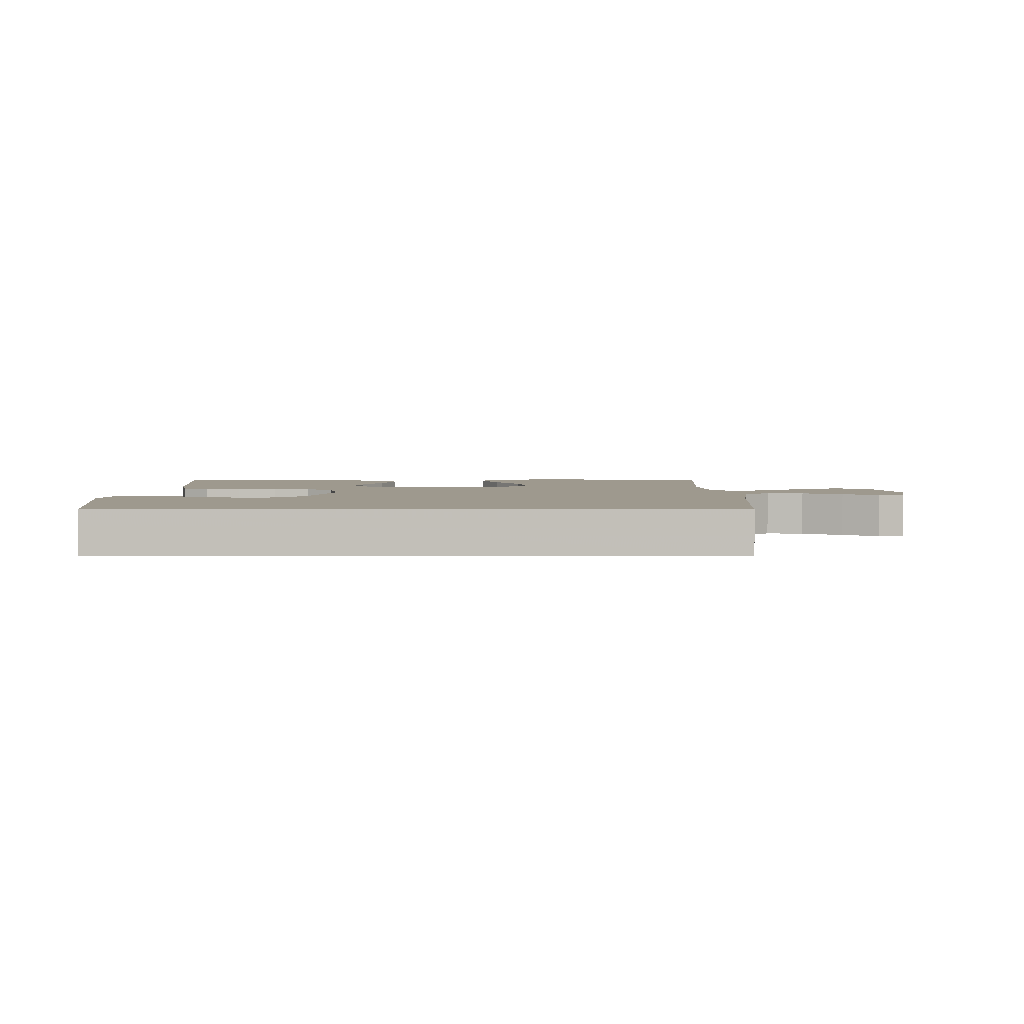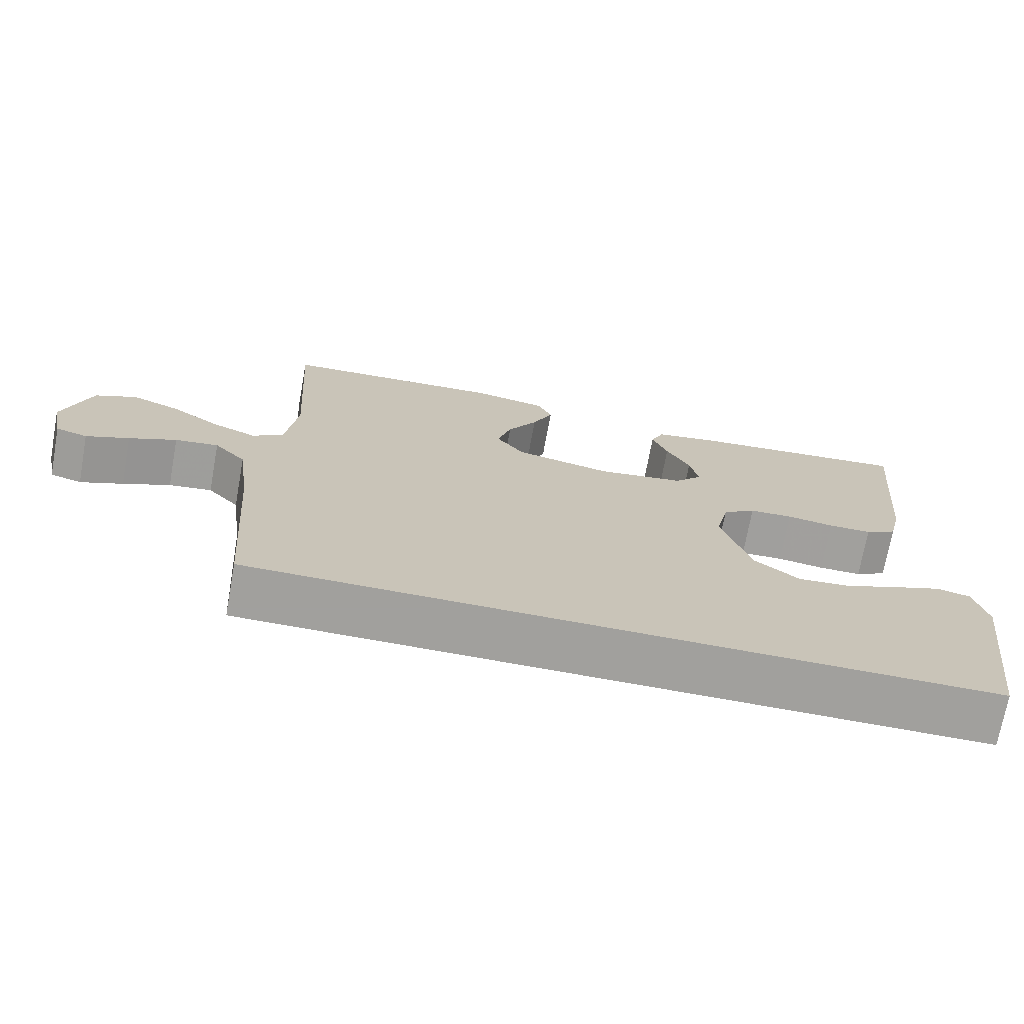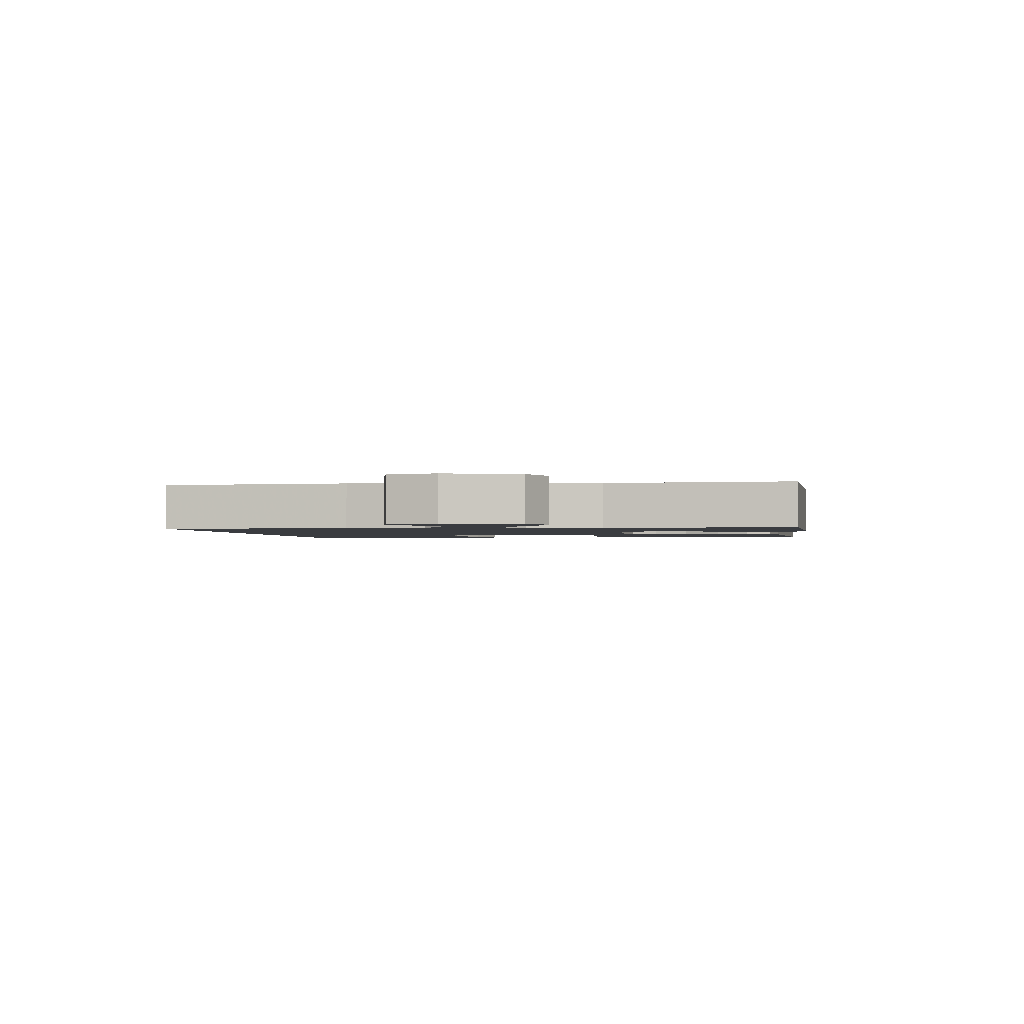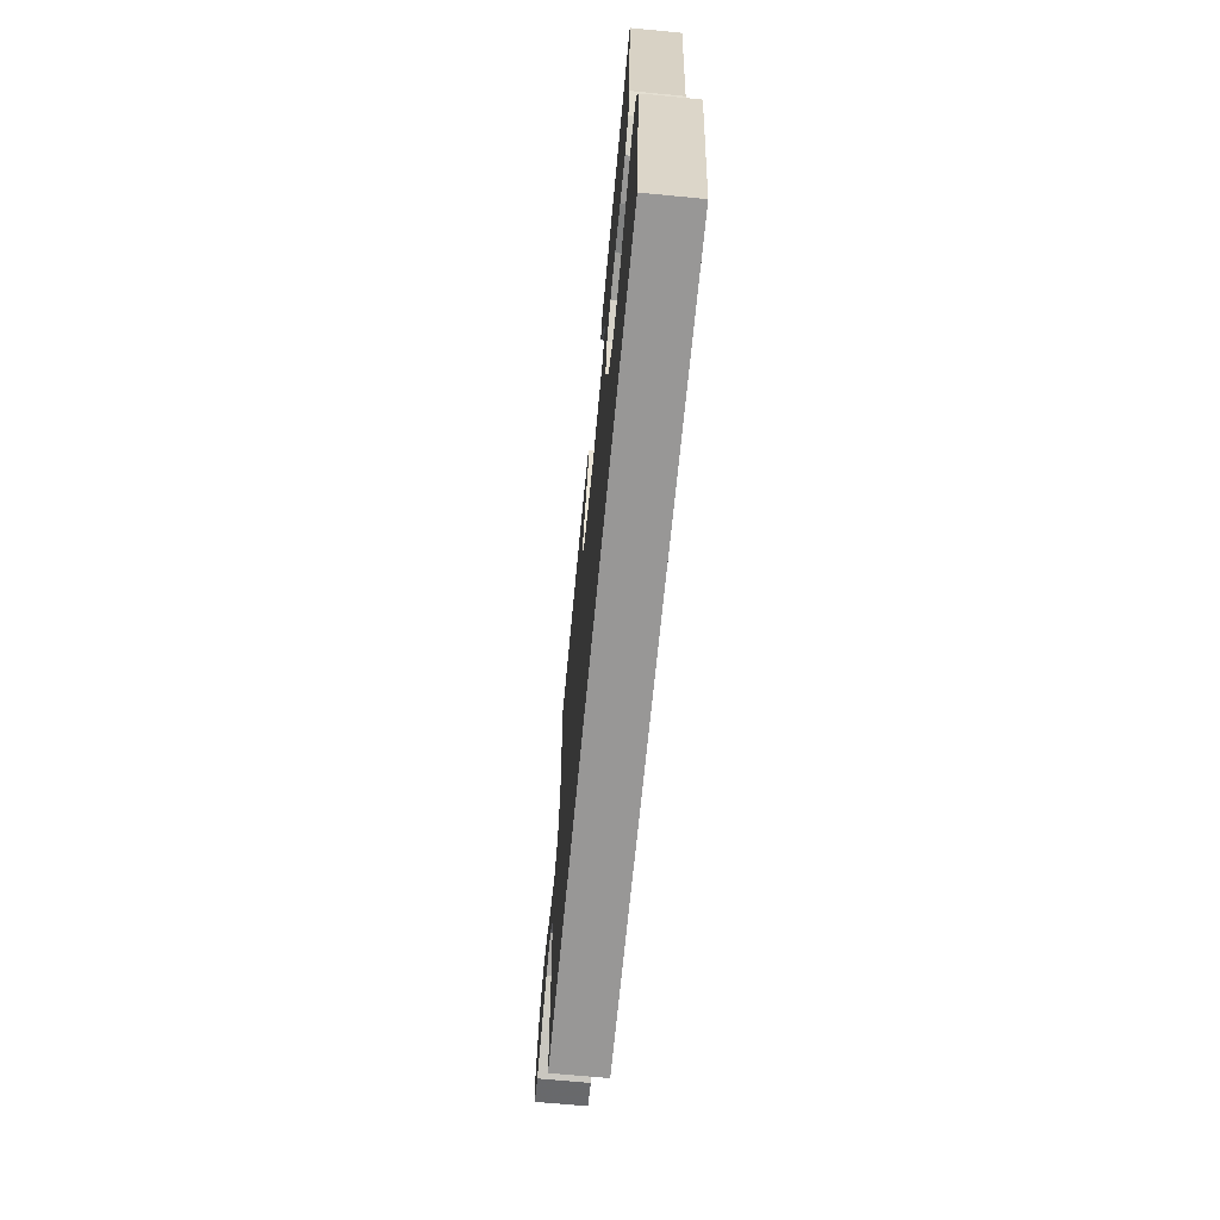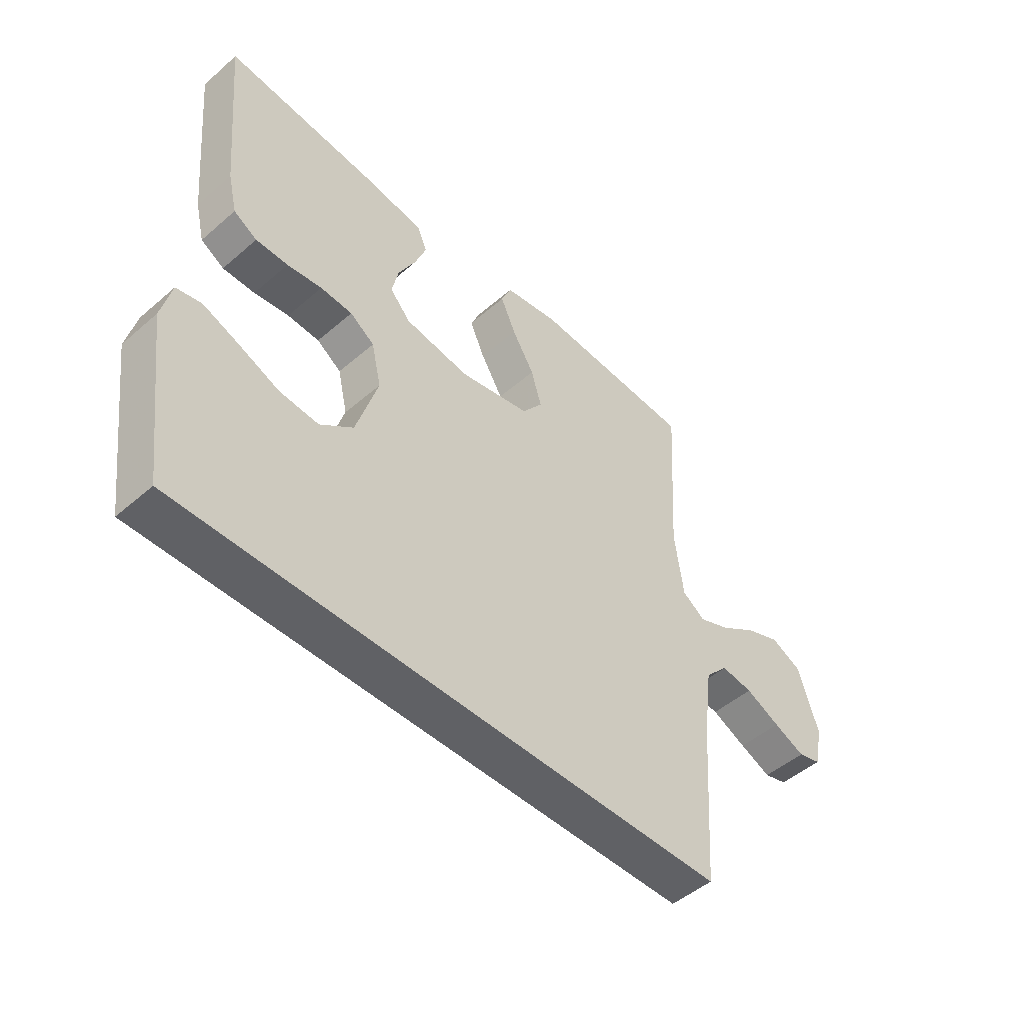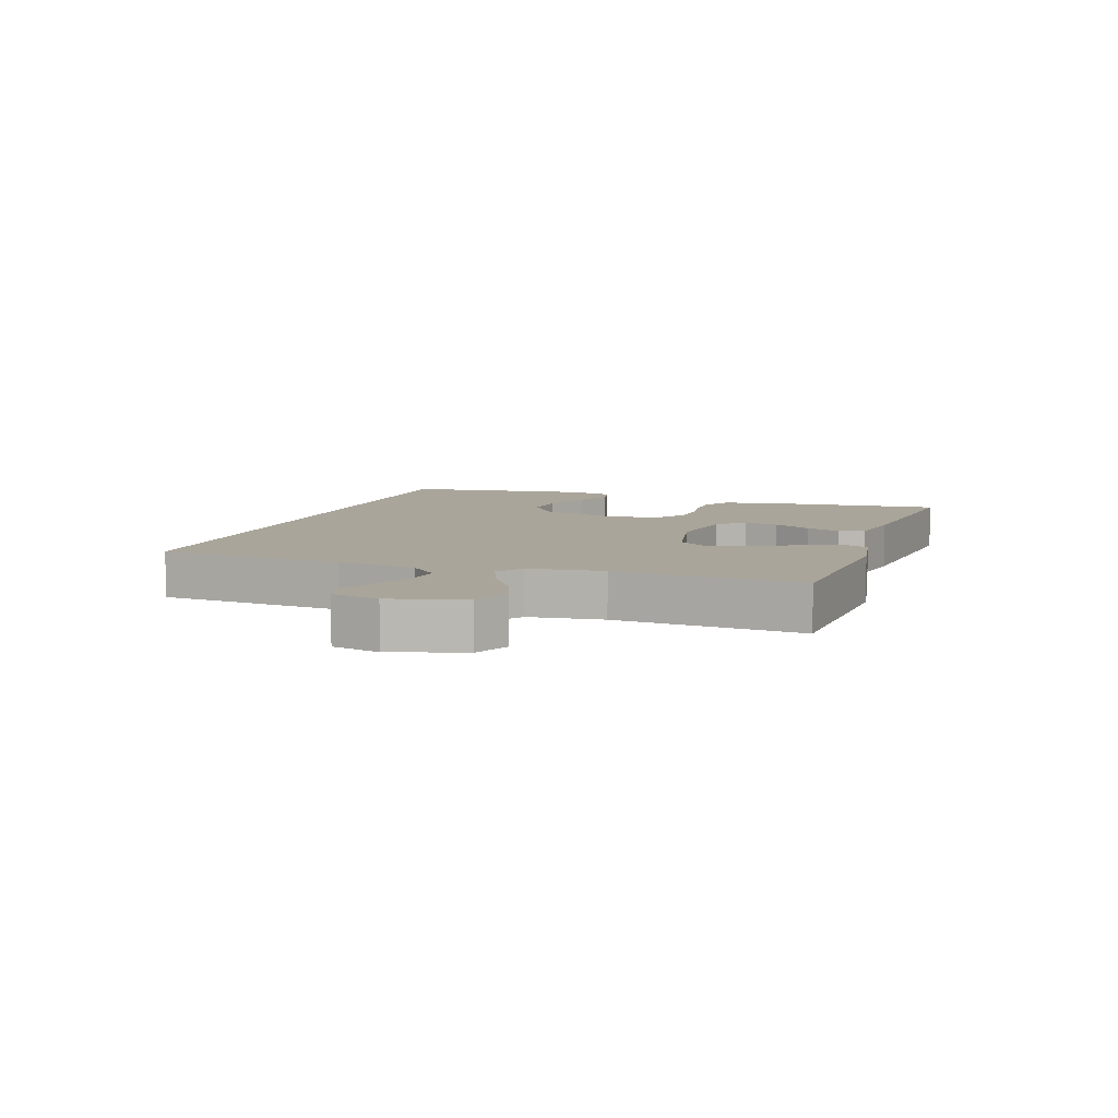
<metadata>
{"format":"obj","ext":"obj","renderer":"f3d","projection":"perspective","resolution":1024,"background":"white","views":[{"elev":3.5,"azim":-179.8,"up":"+Y"},{"elev":-71.7,"azim":-10.3,"up":"+Z"},{"elev":-1.6,"azim":-82.0,"up":"+Y"},{"elev":-68.3,"azim":84.5,"up":"+Z"},{"elev":-48.7,"azim":133.9,"up":"+Z"},{"elev":7.7,"azim":-70.8,"up":"+Y"}]}
</metadata>
<code>
v 0.5 0.07 0.5
v 0.472 0.07 0.2
v 0.455 0.07 0.129
v 0.412 0.07 0.104
v 0.353 0.07 0.104
v 0.289 0.07 0.113
v 0.23 0.07 0.11
v 0.185 0.07 0.079
v 0.167 0.07 0
v 0.207 0.07 -0.13
v 0.268 0.07 -0.177
v 0.34 0.07 -0.171
v 0.414 0.07 -0.14
v 0.48 0.07 -0.115
v 0.526 0.07 -0.125
v 0.544 0.07 -0.2
v 0.503 0.07 -0.5
v -0.501 0.07 -0.5
v -0.523 0.07 -0.2
v -0.54 0.07 -0.072
v -0.583 0.07 -0.026
v -0.642 0.07 -0.034
v -0.706 0.07 -0.064
v -0.764 0.07 -0.089
v -0.807 0.07 -0.077
v -0.823 0.07 0
v -0.786 0.07 0.117
v -0.73 0.07 0.144
v -0.665 0.07 0.119
v -0.598 0.07 0.075
v -0.539 0.07 0.051
v -0.497 0.07 0.08
v -0.481 0.07 0.2
v -0.5 0.07 0.5
v -0.2 0.07 0.516
v -0.099 0.07 0.499
v -0.08 0.07 0.455
v -0.108 0.07 0.393
v -0.149 0.07 0.325
v -0.168 0.07 0.26
v -0.13 0.07 0.209
v 0 0.07 0.182
v 0.119 0.07 0.2
v 0.157 0.07 0.242
v 0.145 0.07 0.298
v 0.113 0.07 0.359
v 0.092 0.07 0.414
v 0.11 0.07 0.455
v 0.2 0.07 0.471
v 0.5 0 0.5
v 0.472 0 0.2
v 0.455 0 0.129
v 0.412 0 0.104
v 0.353 0 0.104
v 0.289 0 0.113
v 0.23 0 0.11
v 0.185 0 0.079
v 0.167 0 0
v 0.207 0 -0.13
v 0.268 0 -0.177
v 0.34 0 -0.171
v 0.414 0 -0.14
v 0.48 0 -0.115
v 0.526 0 -0.125
v 0.544 0 -0.2
v 0.503 0 -0.5
v -0.501 0 -0.5
v -0.523 0 -0.2
v -0.54 0 -0.072
v -0.583 0 -0.026
v -0.642 0 -0.034
v -0.706 0 -0.064
v -0.764 0 -0.089
v -0.807 0 -0.077
v -0.823 0 0
v -0.786 0 0.117
v -0.73 0 0.144
v -0.665 0 0.119
v -0.598 0 0.075
v -0.539 0 0.051
v -0.497 0 0.08
v -0.481 0 0.2
v -0.5 0 0.5
v -0.2 0 0.516
v -0.099 0 0.499
v -0.08 0 0.455
v -0.108 0 0.393
v -0.149 0 0.325
v -0.168 0 0.26
v -0.13 0 0.209
v 0 0 0.182
v 0.119 0 0.2
v 0.157 0 0.242
v 0.145 0 0.298
v 0.113 0 0.359
v 0.092 0 0.414
v 0.11 0 0.455
v 0.2 0 0.471
f 4 5 6
f 3 4 6
f 2 3 6
f 1 2 6
f 49 1 6
f 48 49 6
f 47 48 6
f 46 47 6
f 45 46 6
f 44 45 6 7
f 43 44 7 8
f 42 43 8 9
f 41 42 9 10
f 37 38 39
f 36 37 39
f 35 36 39
f 34 35 39
f 33 34 39
f 32 33 39 40
f 31 32 40 41
f 28 29 30
f 27 28 30
f 26 27 30
f 25 26 30
f 24 25 30
f 23 24 30
f 22 23 30
f 21 22 30 31
f 31 41 10
f 21 31 10
f 20 21 10
f 17 18 19
f 15 16 17
f 14 15 17
f 13 14 17
f 12 13 17
f 11 12 17
f 17 19 20
f 11 17 20
f 10 11 20
f 55 54 53
f 55 53 52
f 55 52 51
f 55 51 50
f 55 50 98
f 55 98 97
f 55 97 96
f 55 96 95
f 55 95 94
f 56 55 94 93
f 57 56 93 92
f 58 57 92 91
f 59 58 91 90
f 88 87 86
f 88 86 85
f 88 85 84
f 88 84 83
f 88 83 82
f 89 88 82 81
f 90 89 81 80
f 79 78 77
f 79 77 76
f 79 76 75
f 79 75 74
f 79 74 73
f 79 73 72
f 79 72 71
f 80 79 71 70
f 59 90 80
f 59 80 70
f 59 70 69
f 68 67 66
f 66 65 64
f 66 64 63
f 66 63 62
f 66 62 61
f 66 61 60
f 69 68 66
f 69 66 60
f 69 60 59
f 1 50 51 2
f 2 51 52 3
f 3 52 53 4
f 4 53 54 5
f 5 54 55 6
f 6 55 56 7
f 7 56 57 8
f 8 57 58 9
f 9 58 59 10
f 10 59 60 11
f 11 60 61 12
f 12 61 62 13
f 13 62 63 14
f 14 63 64 15
f 15 64 65 16
f 16 65 66 17
f 17 66 67 18
f 18 67 68 19
f 19 68 69 20
f 20 69 70 21
f 21 70 71 22
f 22 71 72 23
f 23 72 73 24
f 24 73 74 25
f 25 74 75 26
f 26 75 76 27
f 27 76 77 28
f 28 77 78 29
f 29 78 79 30
f 30 79 80 31
f 31 80 81 32
f 32 81 82 33
f 33 82 83 34
f 34 83 84 35
f 35 84 85 36
f 36 85 86 37
f 37 86 87 38
f 38 87 88 39
f 39 88 89 40
f 40 89 90 41
f 41 90 91 42
f 42 91 92 43
f 43 92 93 44
f 44 93 94 45
f 45 94 95 46
f 46 95 96 47
f 47 96 97 48
f 48 97 98 49
f 49 98 50 1

</code>
